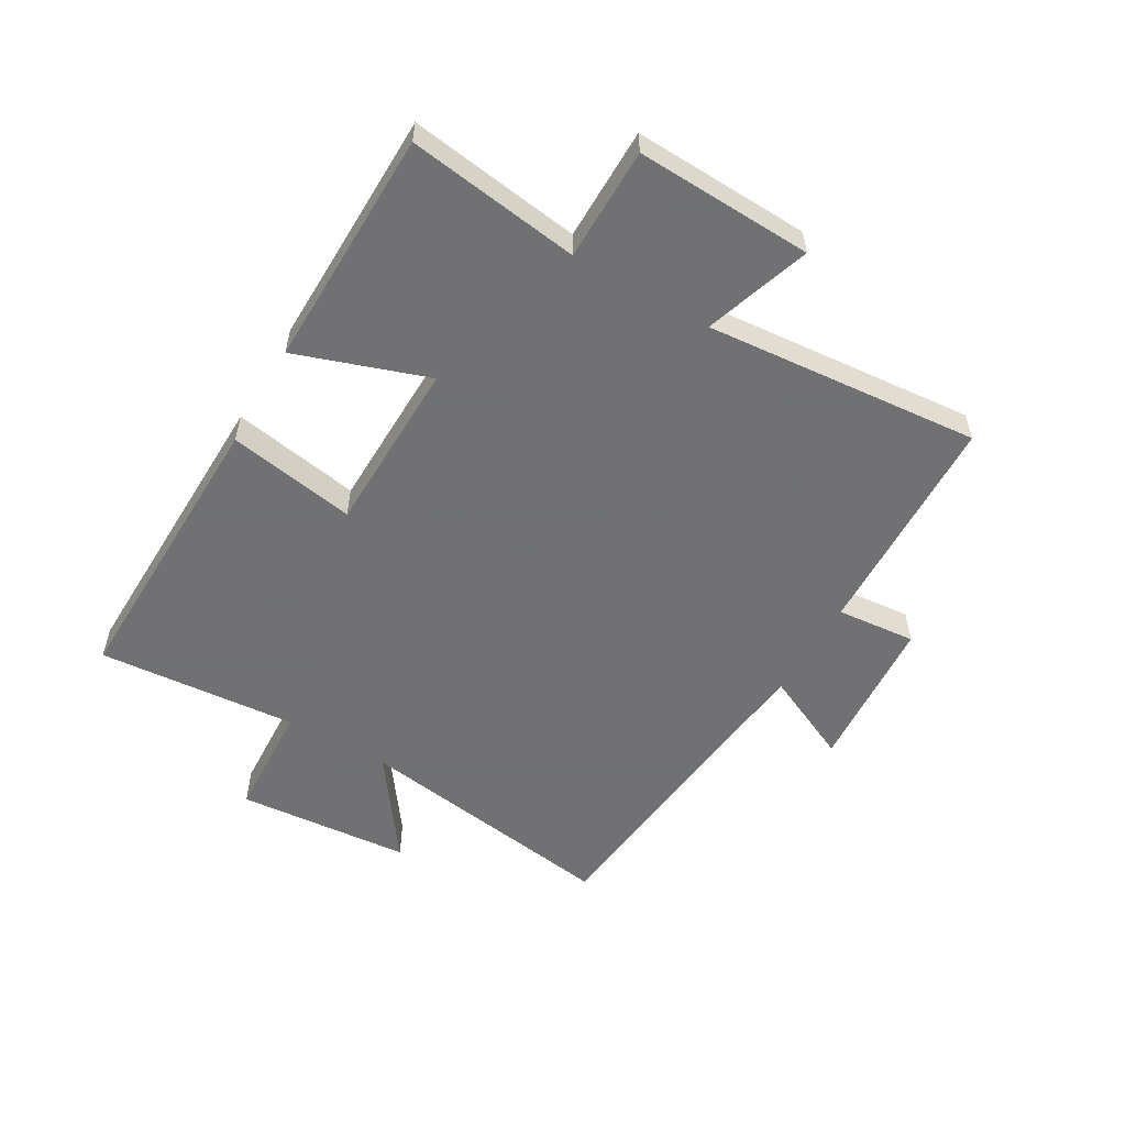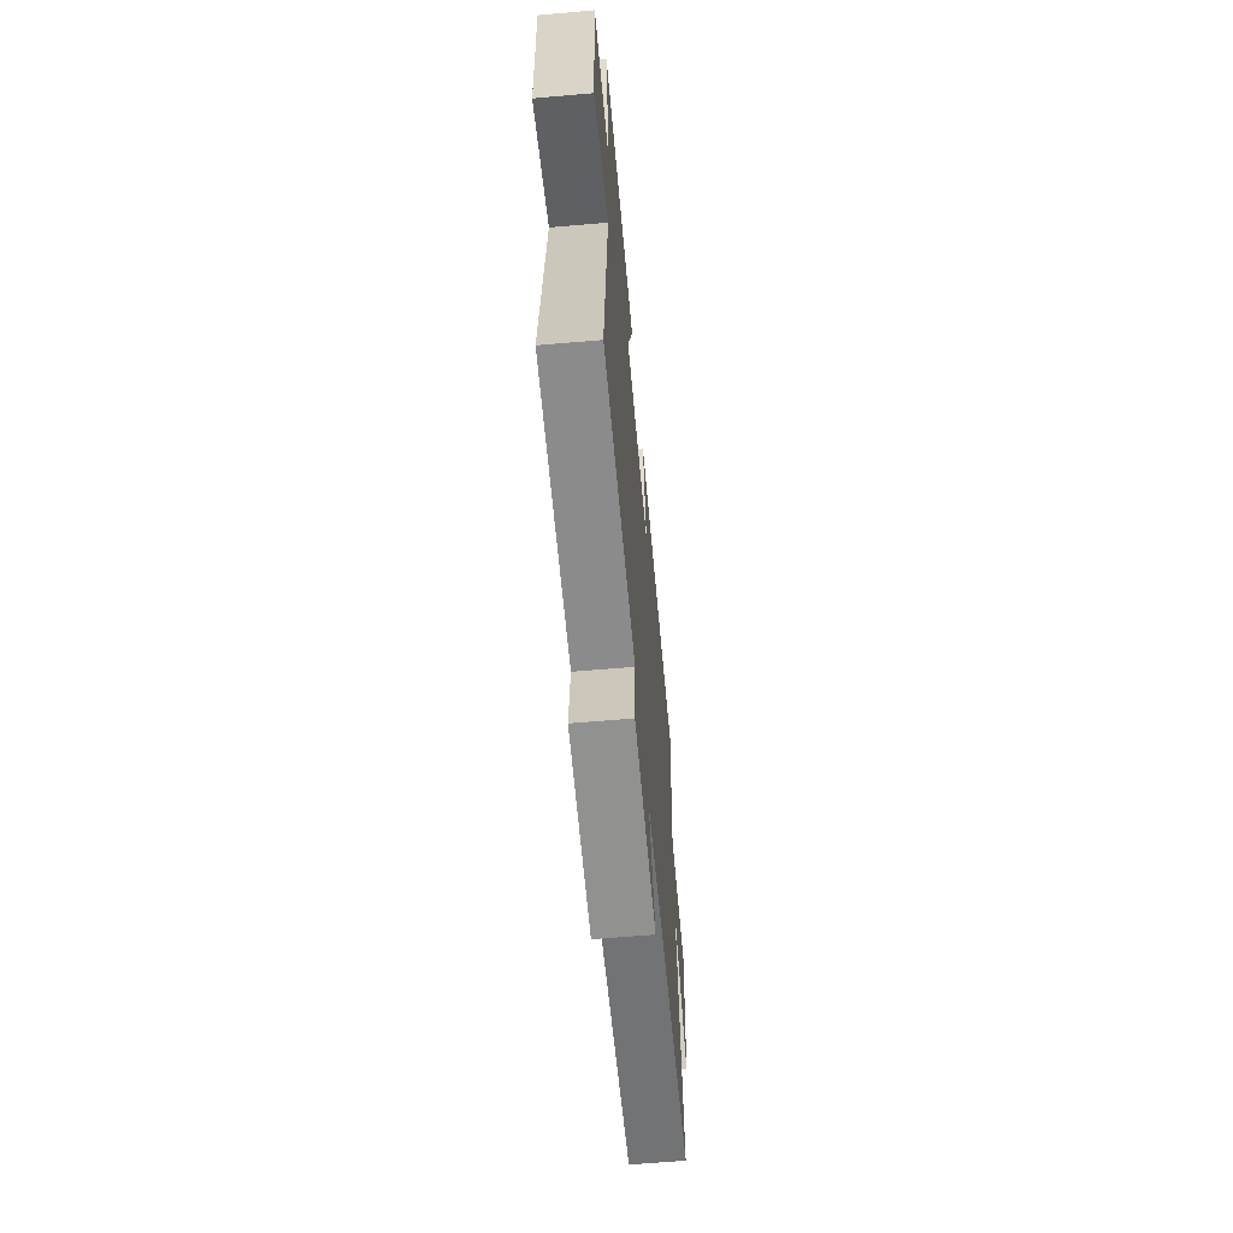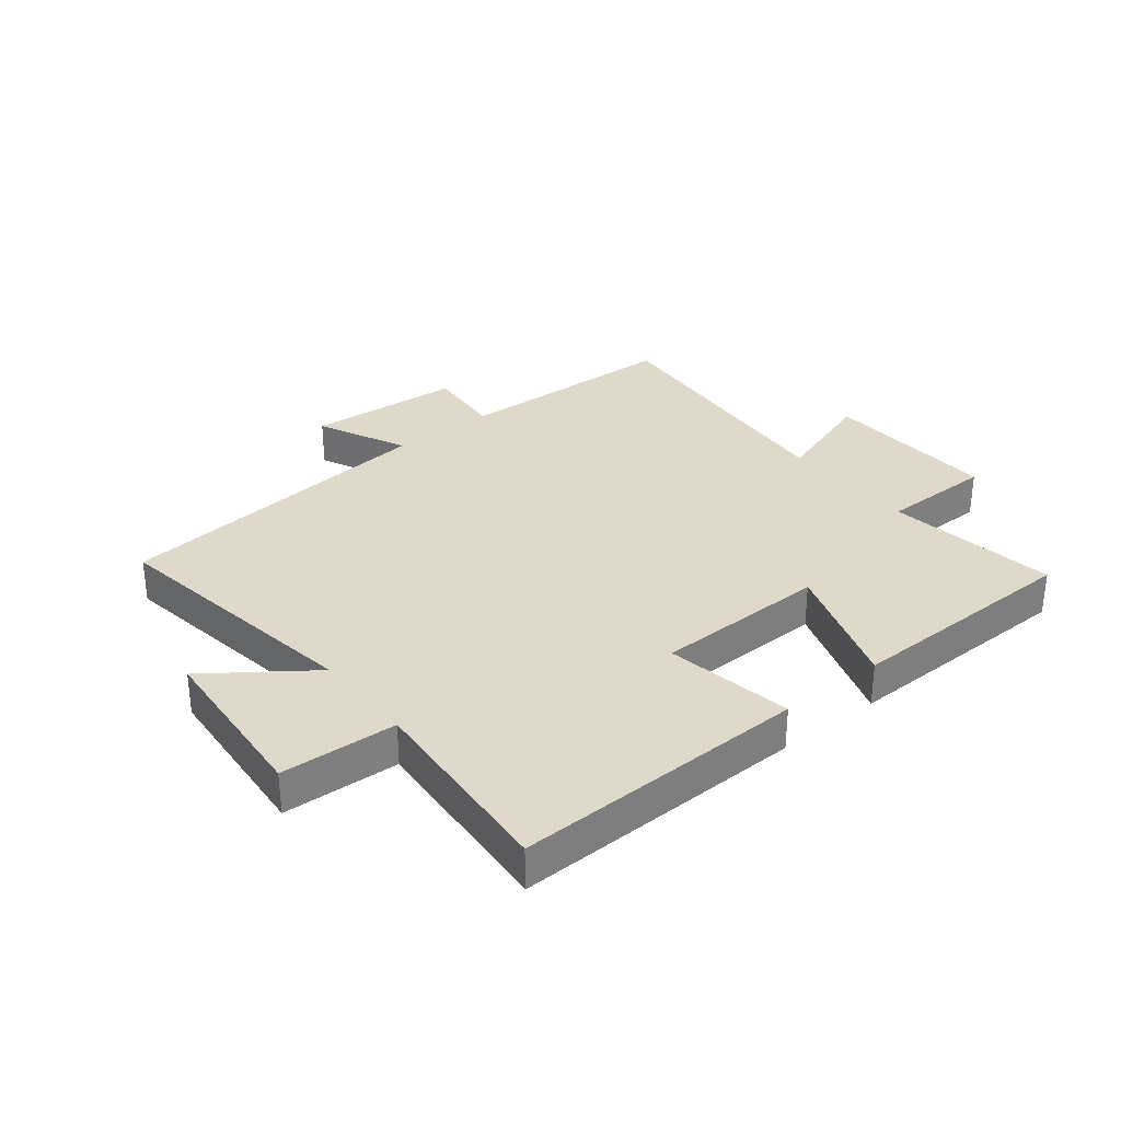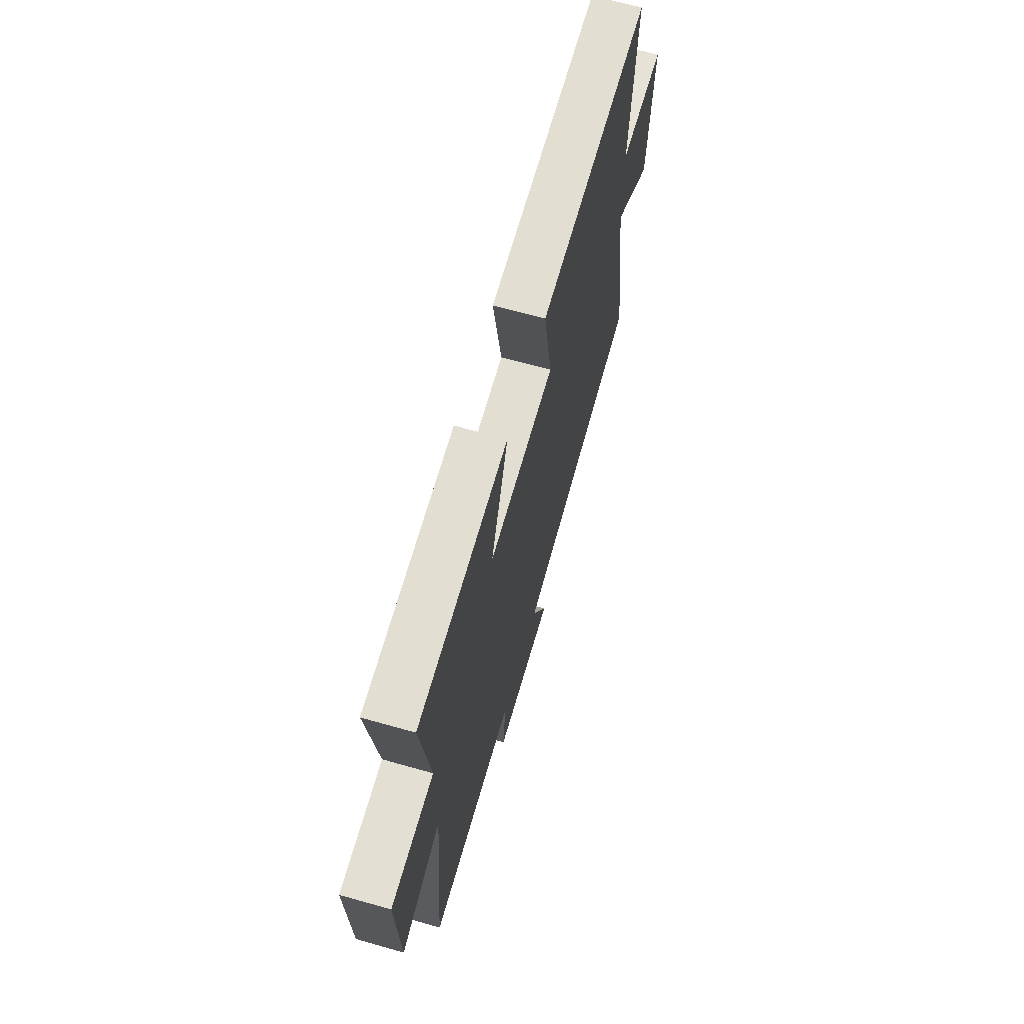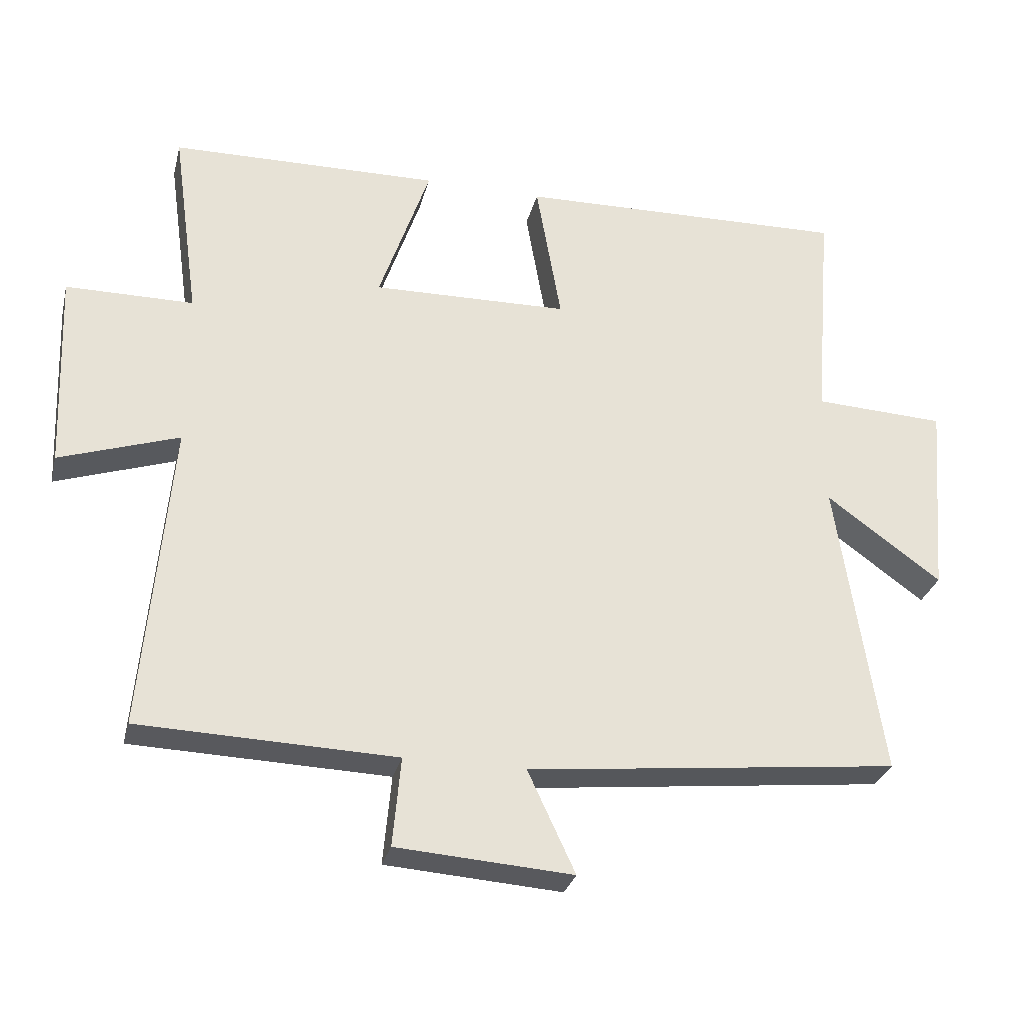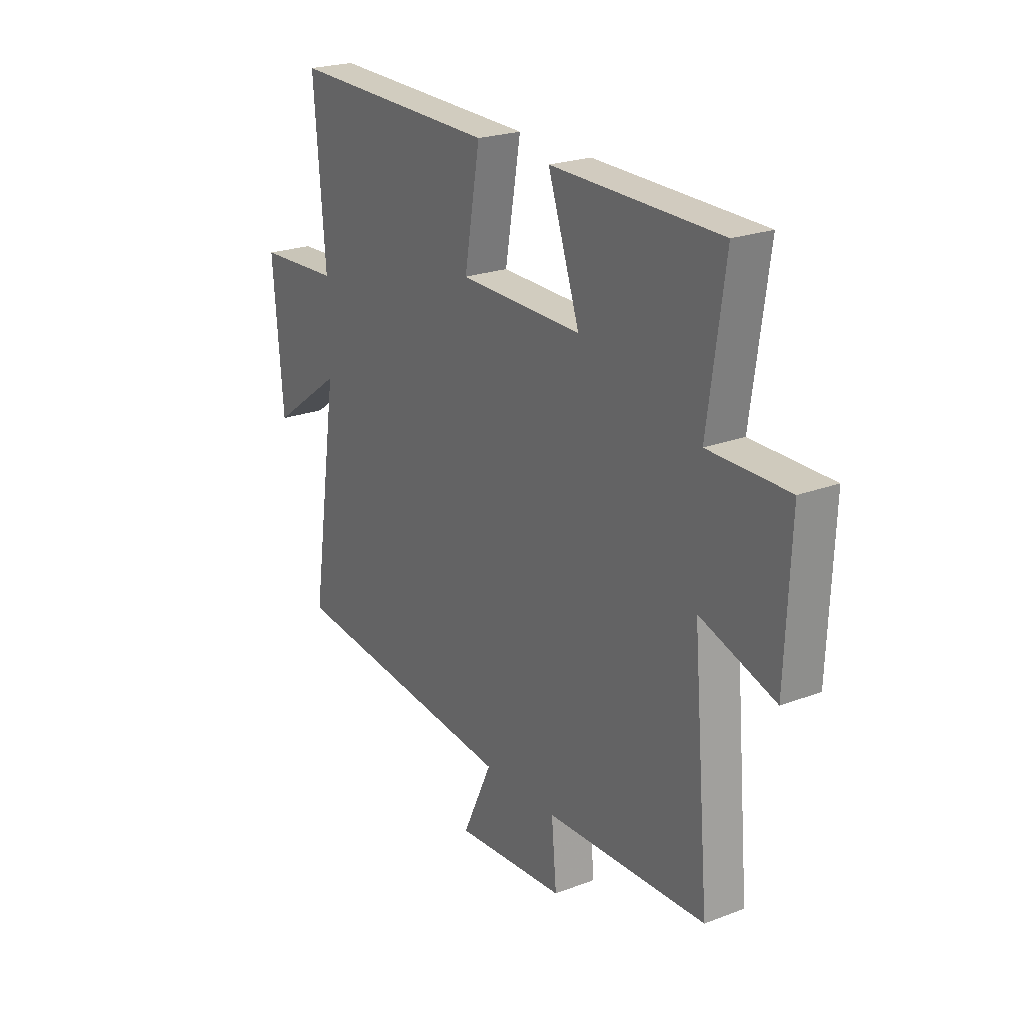
<metadata>
{"format":"obj","ext":"obj","renderer":"f3d","projection":"perspective","resolution":1024,"background":"white","views":[{"elev":-55.3,"azim":59.9,"up":"+Y"},{"elev":-62.0,"azim":95.1,"up":"+Z"},{"elev":31.7,"azim":-38.6,"up":"+Y"},{"elev":66.4,"azim":105.8,"up":"+Z"},{"elev":-29.3,"azim":166.4,"up":"+Z"},{"elev":22.8,"azim":57.0,"up":"+Z"}]}
</metadata>
<code>
v -0.527 0.07 0.512
v -0.036 0.07 0.5
v -0.073 0.07 0.287
v 0.217 0.07 0.281
v 0.142 0.07 0.5
v 0.54 0.07 0.493
v 0.5 0.07 0.206
v 0.688 0.07 0.205
v 0.676 0.07 -0.089
v 0.5 0.07 -0.03
v 0.54 0.07 -0.488
v 0.162 0.07 -0.5
v 0.174 0.07 -0.632
v -0.086 0.07 -0.65
v -0.016 0.07 -0.5
v -0.566 0.07 -0.44
v -0.5 0.07 0.003
v -0.67 0.07 -0.12
v -0.694 0.07 0.17
v -0.5 0.07 0.179
v -0.527 0 0.512
v -0.036 0 0.5
v -0.073 0 0.287
v 0.217 0 0.281
v 0.142 0 0.5
v 0.54 0 0.493
v 0.5 0 0.206
v 0.688 0 0.205
v 0.676 0 -0.089
v 0.5 0 -0.03
v 0.54 0 -0.488
v 0.162 0 -0.5
v 0.174 0 -0.632
v -0.086 0 -0.65
v -0.016 0 -0.5
v -0.566 0 -0.44
v -0.5 0 0.003
v -0.67 0 -0.12
v -0.694 0 0.17
v -0.5 0 0.179
f 17 18 19 20
f 15 16 17
f 15 17 20
f 12 13 14 15
f 15 20 1
f 12 15 1
f 11 12 1
f 10 11 1
f 7 8 9 10
f 4 5 6 7
f 3 4 7 10
f 1 2 3
f 1 3 10
f 40 39 38 37
f 37 36 35
f 40 37 35
f 35 34 33 32
f 21 40 35
f 21 35 32
f 21 32 31
f 21 31 30
f 30 29 28 27
f 27 26 25 24
f 30 27 24 23
f 23 22 21
f 30 23 21
f 1 21 22 2
f 2 22 23 3
f 3 23 24 4
f 4 24 25 5
f 5 25 26 6
f 6 26 27 7
f 7 27 28 8
f 8 28 29 9
f 9 29 30 10
f 10 30 31 11
f 11 31 32 12
f 12 32 33 13
f 13 33 34 14
f 14 34 35 15
f 15 35 36 16
f 16 36 37 17
f 17 37 38 18
f 18 38 39 19
f 19 39 40 20
f 20 40 21 1

</code>
